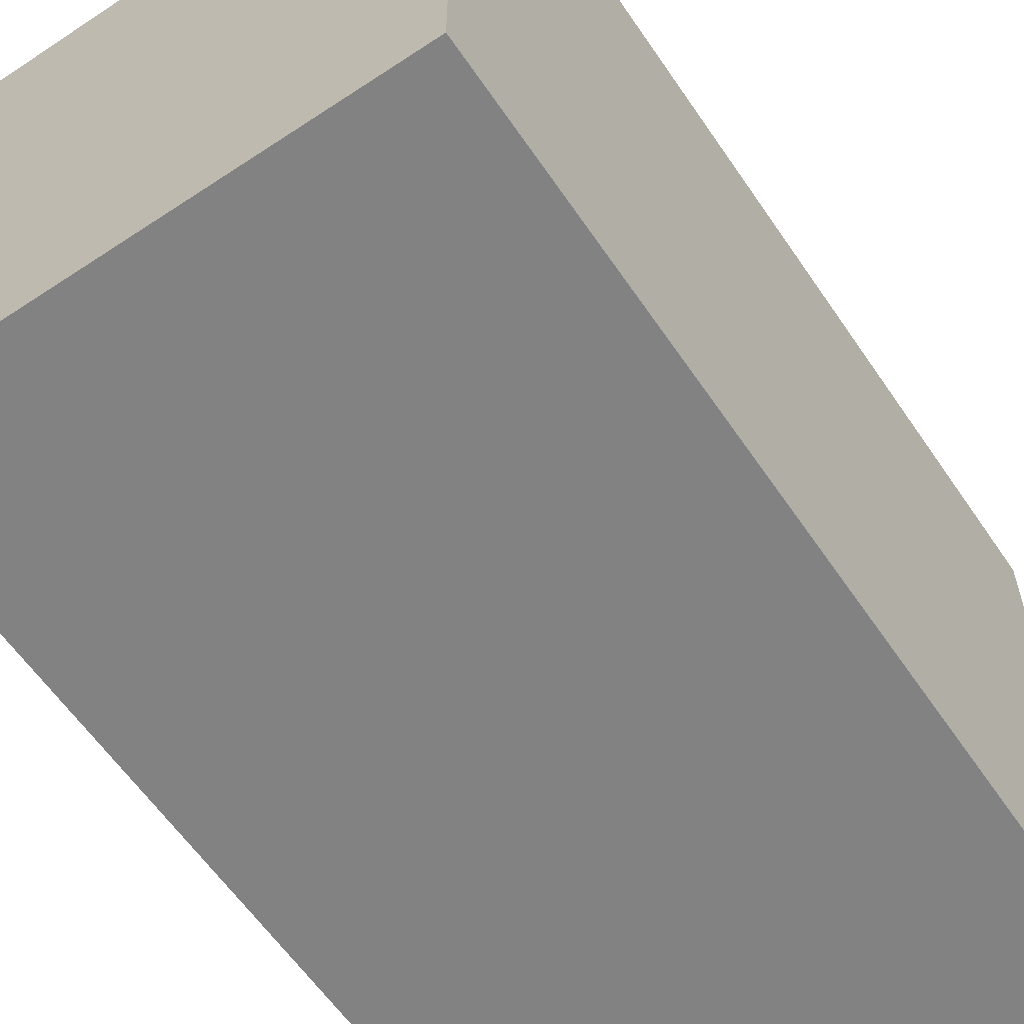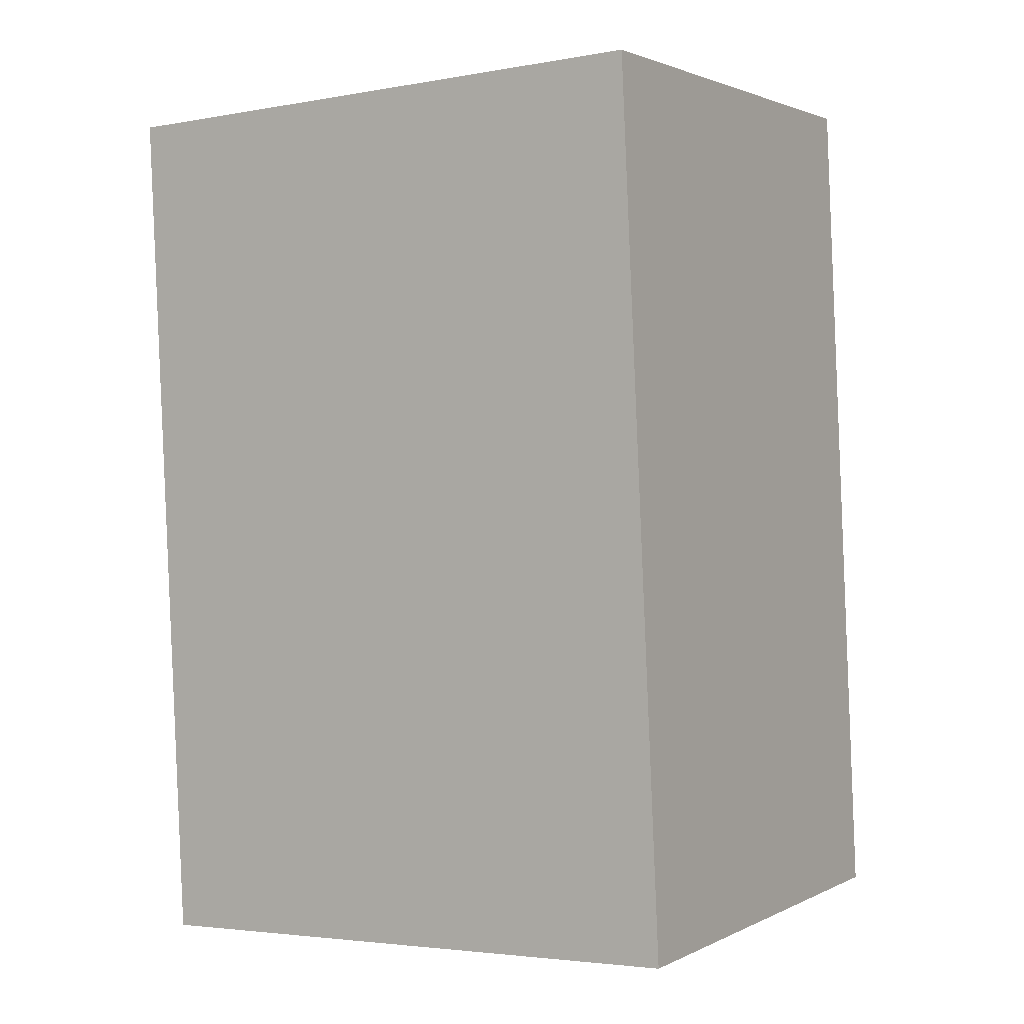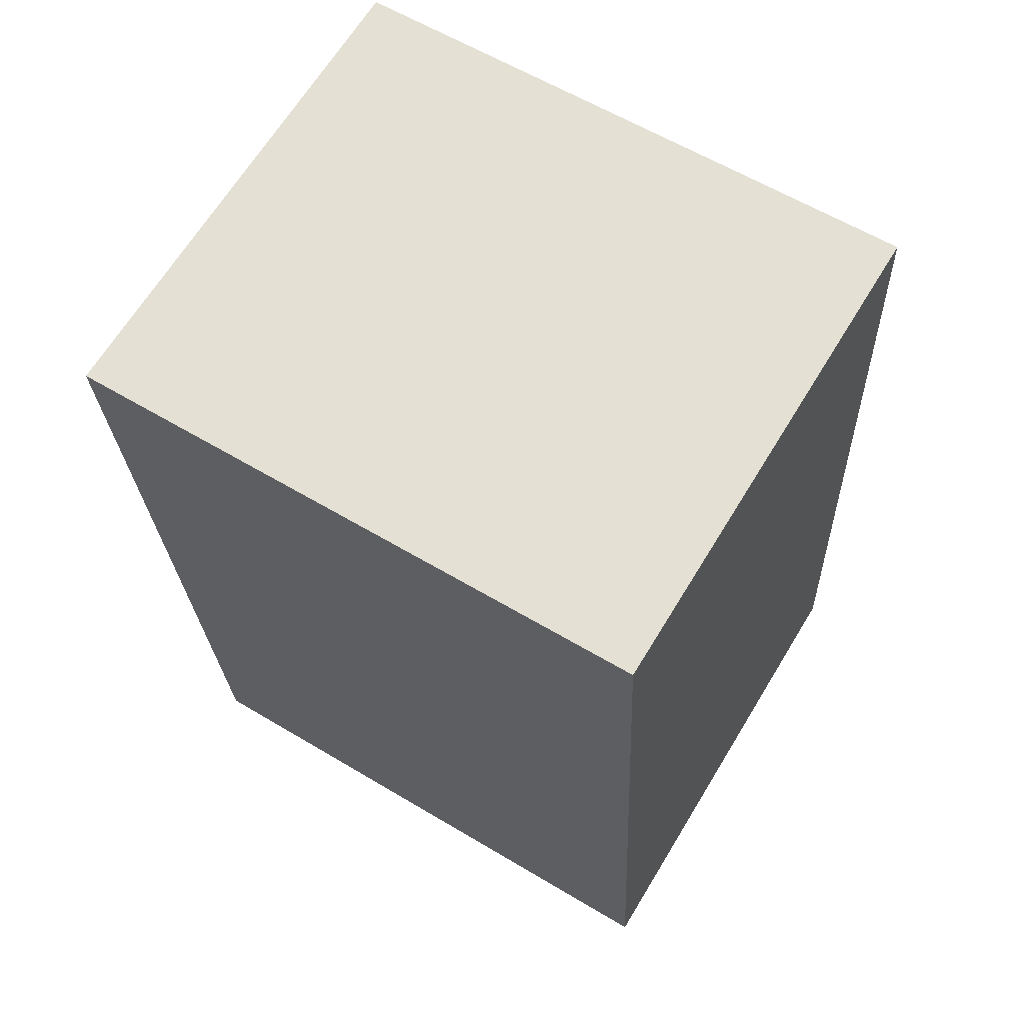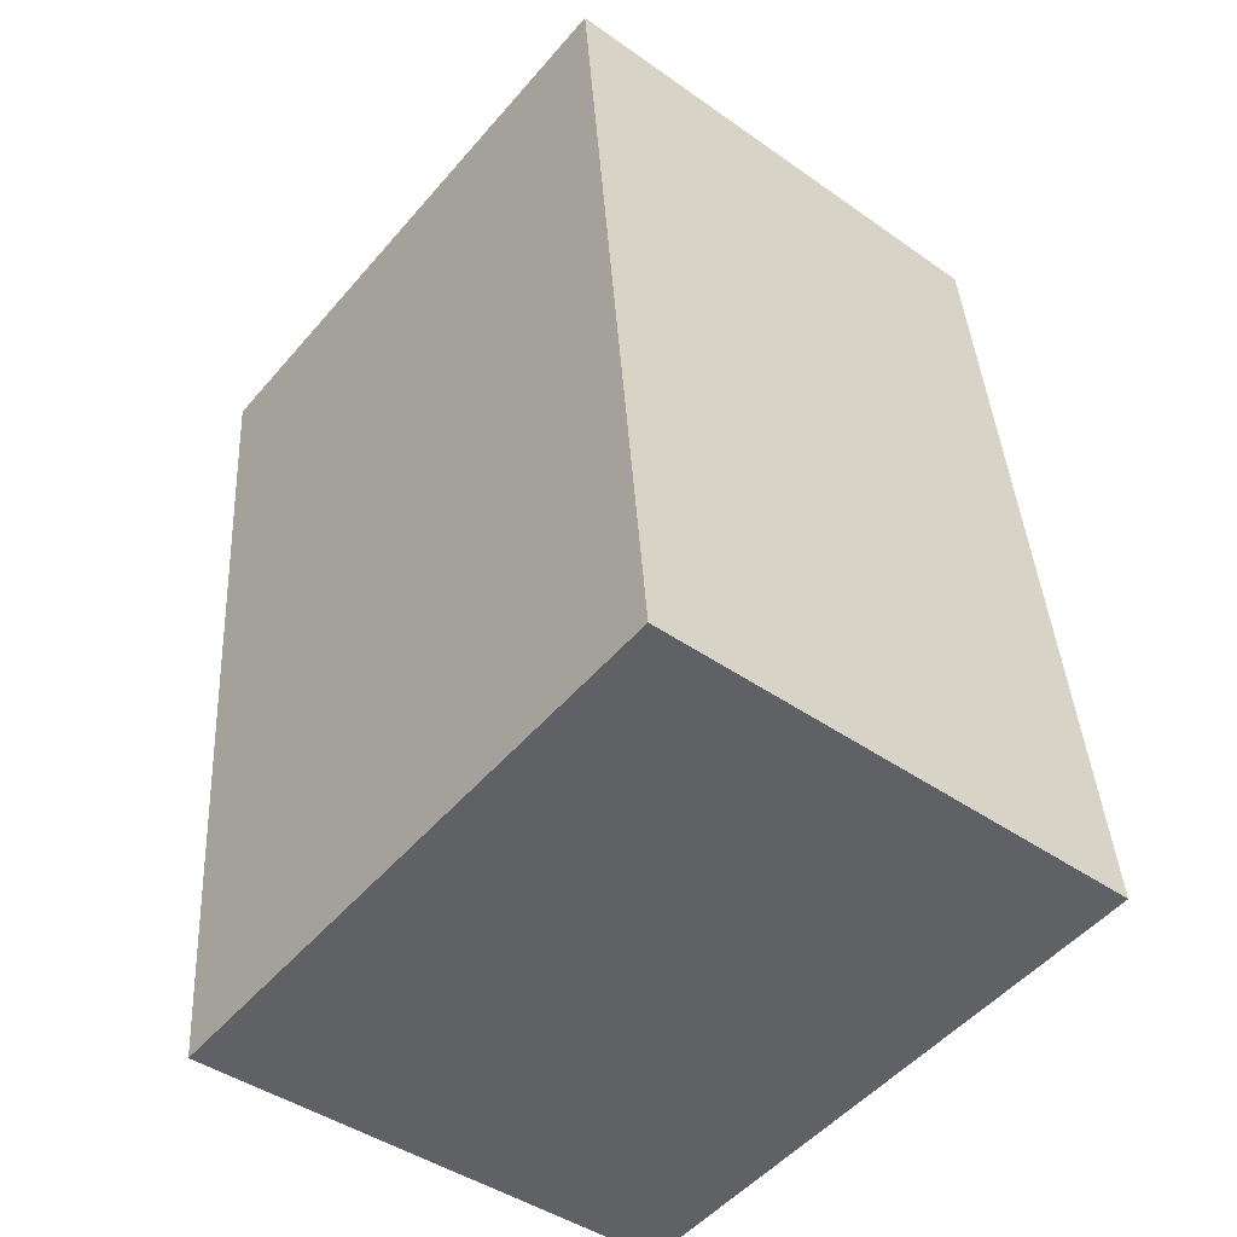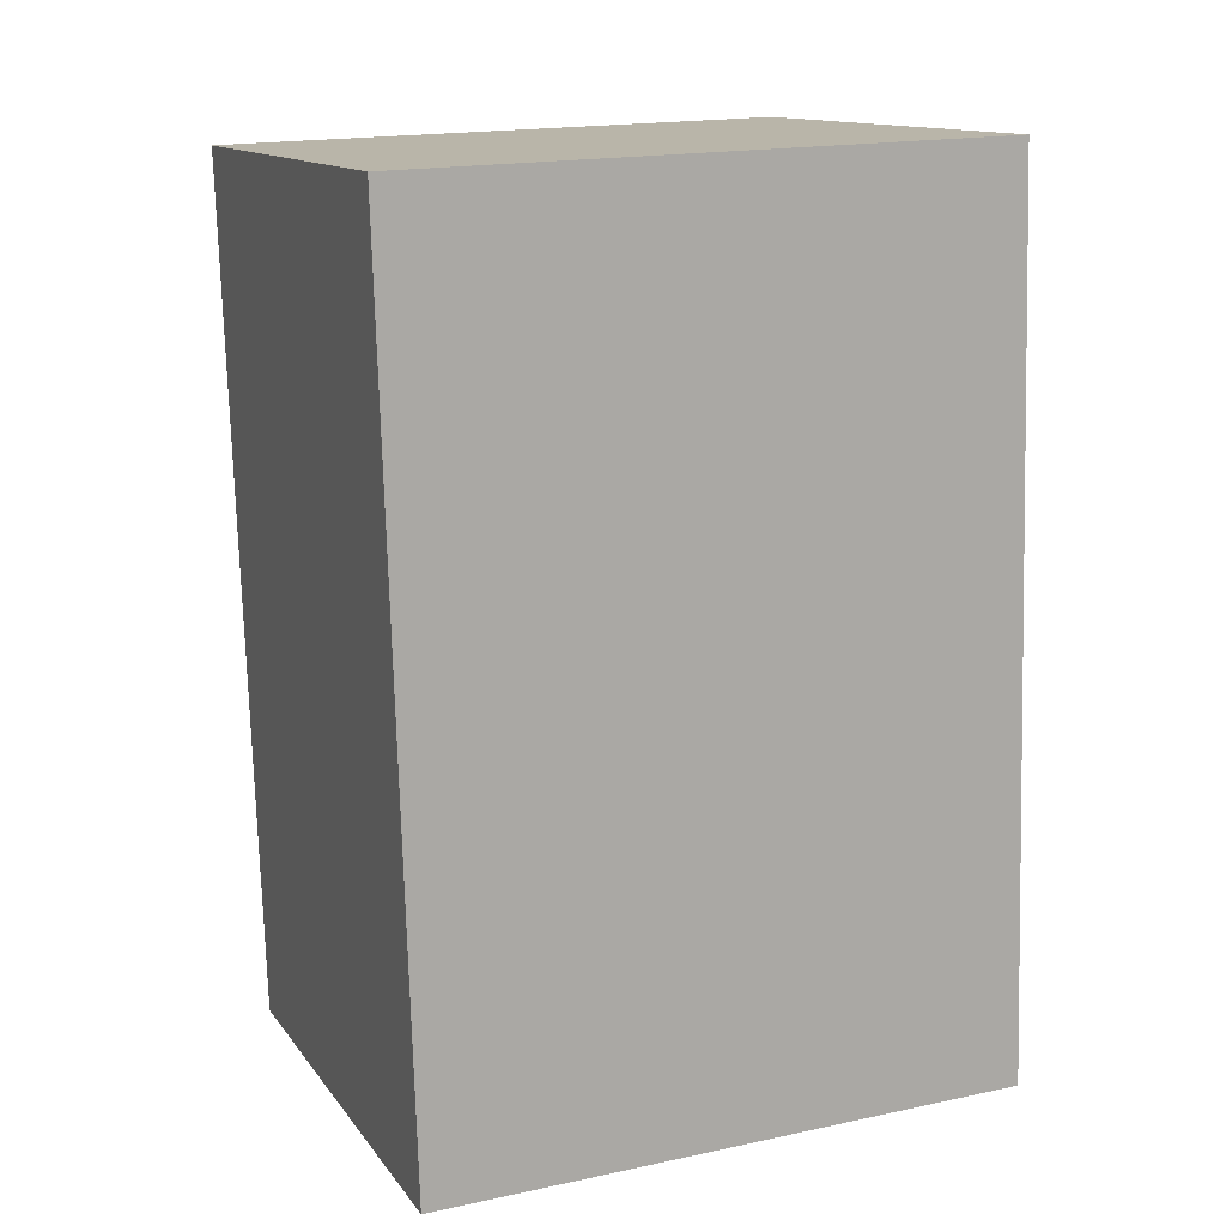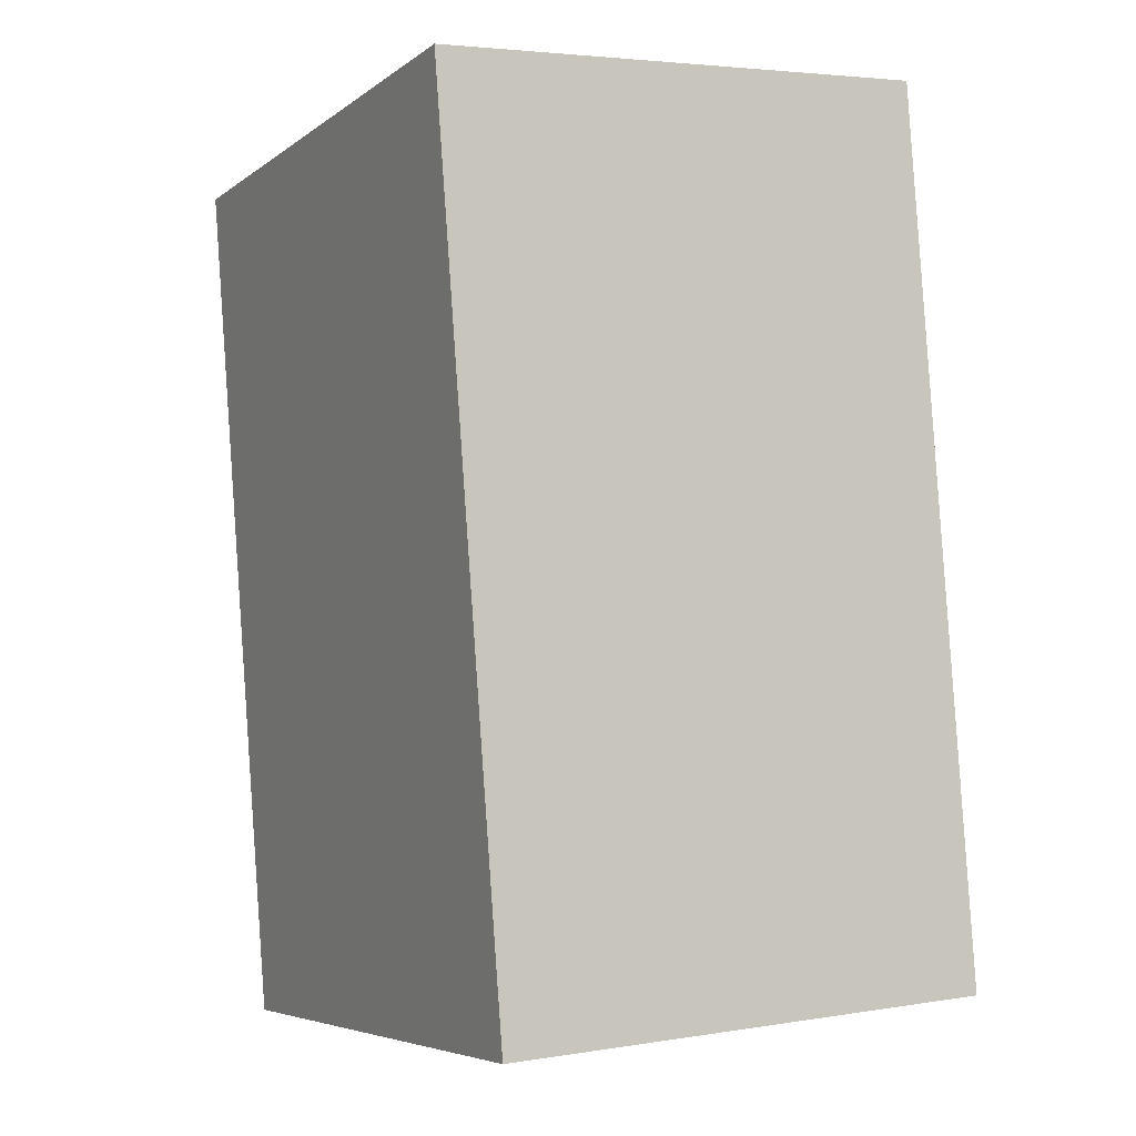
<metadata>
{"format":"obj","ext":"obj","renderer":"f3d","projection":"perspective","resolution":1024,"background":"white","views":[{"elev":-60.8,"azim":38.6,"up":"+Y"},{"elev":-3.4,"azim":121.4,"up":"+Z"},{"elev":60.9,"azim":121.4,"up":"+Z"},{"elev":-51.3,"azim":140.8,"up":"+Z"},{"elev":17.9,"azim":-112.6,"up":"+Z"},{"elev":-5.8,"azim":152.8,"up":"+Z"}]}
</metadata>
<code>
v  0 2.214 1.356e-16
v  2.119 2.214 3.145
v  1.861 2.214 -0.147
v  0.243 2.214 3.293
v  2.119 -1.926e-16 3.145
v  1.861 9.001e-18 -0.147
v  0 0 0
v  0.243 -2.016e-16 3.293
g defaultobject
f 1 2 3
f 2 1 4
f 5 3 2
f 3 5 6
f 6 1 3
f 1 6 7
f 7 4 1
f 4 7 8
f 8 2 4
f 2 8 5
f 5 7 6
f 7 5 8

</code>
